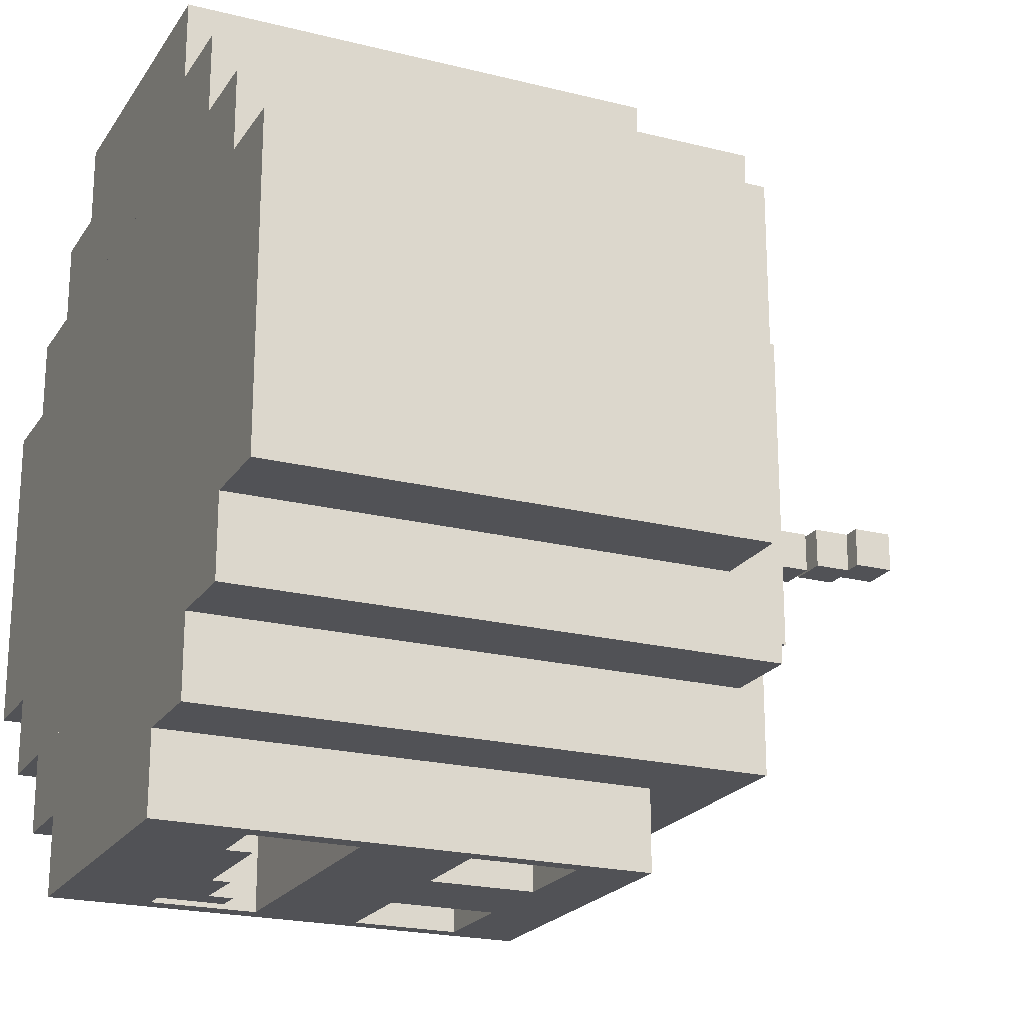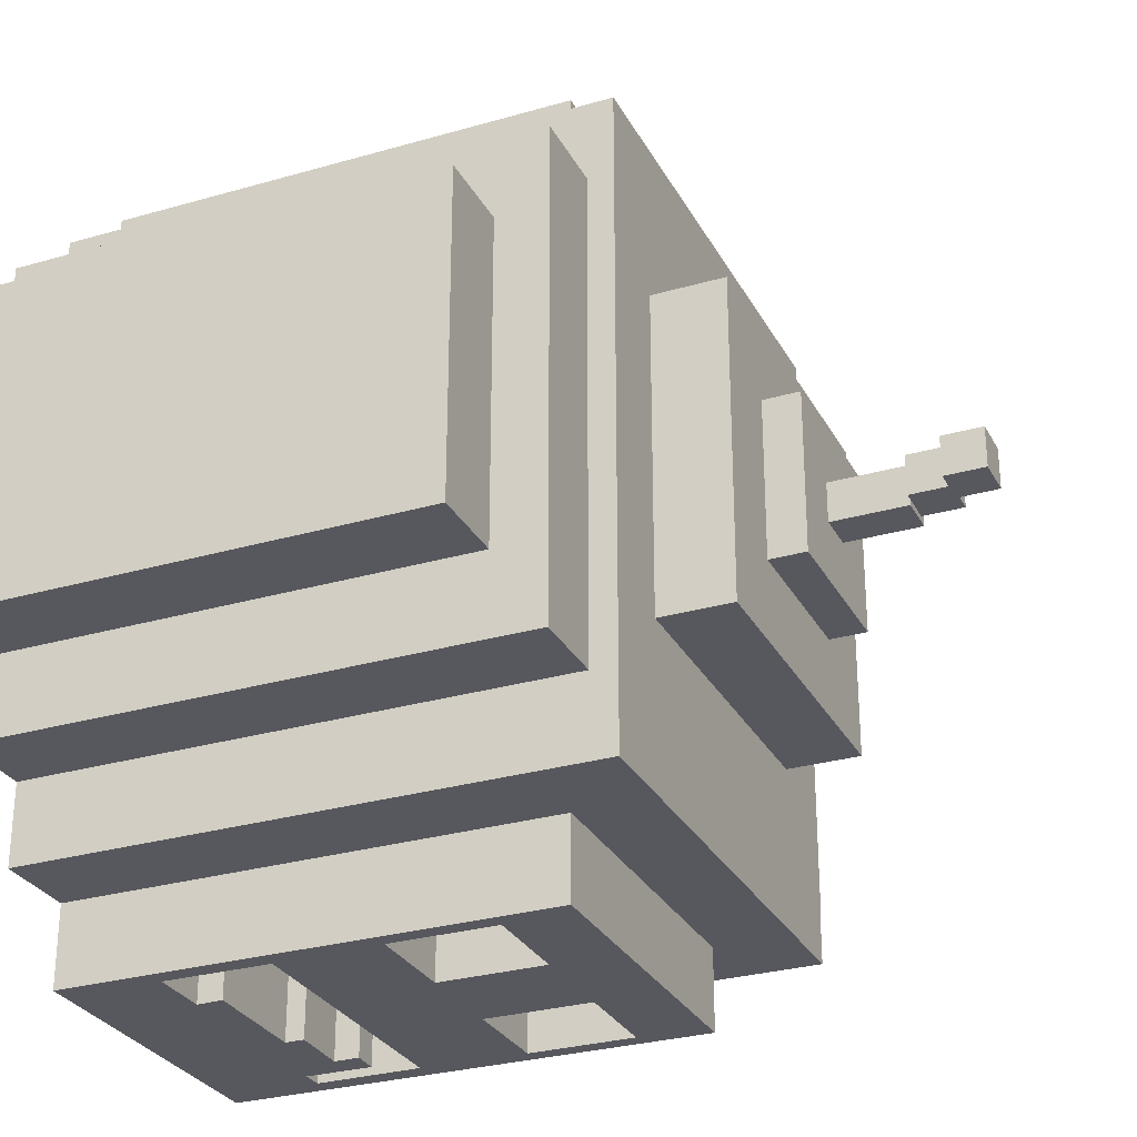
<metadata>
{"format":"obj","ext":"obj","renderer":"f3d","projection":"perspective","resolution":1024,"background":"white","views":[{"elev":-21.3,"azim":-114.2,"up":"+Y"},{"elev":-28.9,"azim":-66.6,"up":"+Y"}]}
</metadata>
<code>
g pumpkin_9
v -0.5 -1.25 4.768e-07
v 0.5 1.25 4.768e-07
v -0.5 1.25 4.768e-07
v 0.5 -1.25 4.768e-07
v -0.5 -1.25 1.5
v 0.5 1.25 1.5
v 0.5 -1.25 1.5
v -0.5 1.25 1.5
v -0.4487 -1.25 0.9574
v -0.5 -1.25 0.6282
v -0.5 -1.25 0.9574
v -0.1496 -1.25 0.9574
v 0.1496 -1.25 0.9574
v 0.4487 -1.25 0.9574
v 0.5 -1.25 0.9574
v -0.4424 -1.25 0.6282
v 0.4381 -1.25 0.6282
v 0.5 -1.25 0.6282
v 0.1496 -1.25 1.287
v -0.1496 -1.25 1.287
v -0.4448 -1.25 0.2989
v -0.5 -1.25 0.2989
v -0.5 -1.25 4.768e-07
v -0.2576 -1.25 0.2989
v 0.3738 -1.25 0.2989
v 0.4406 -1.25 0.2989
v 0.5 -1.25 0.2989
v 0.5 -1.25 4.768e-07
v 0.5 -1.25 1.287
v 0.4487 -1.25 1.287
v 0.1001 -1.25 0.3759
v -0.26 -1.25 0.3794
v 0.2922 -1.25 0.4297
v 0.1001 -1.25 0.4351
v 0.2922 -1.25 0.5078
v 0.3762 -1.25 0.5051
v 0.5 -1.25 4.768e-07
v 0.5 1.25 0.3722
v 0.5 1.25 4.768e-07
v 0.5 1.25 0.687
v 0.5 1.25 1.002
v 0.5 1.25 1.317
v 0.5 1.25 1.5
v 0.5 -1.25 1.5
v 0.5 -1.25 1.287
v 0.5 -1.25 4.768e-07
v 0.5 -1.25 0.9574
v 0.5 -1.25 1.287
v 0.5 -1.25 4.768e-07
v 0.5 -1.25 0.6282
v 0.5 -1.25 4.768e-07
v 0.5 -1.25 0.2989
v 0.5 -1.25 0.6282
v -0.5 1.25 0.687
v -0.4576 1.25 1.002
v -0.5 1.25 1.002
v -0.1525 1.25 1.002
v 0.1525 1.25 1.002
v 0.4576 1.25 1.002
v 0.5 1.25 1.002
v 0.5 1.25 0.687
v -0.1525 1.25 1.317
v 0.1525 1.25 1.317
v 0.4576 1.25 1.317
v 0.5 1.25 1.317
v -0.5 1.25 1.317
v -0.4576 1.25 1.317
v -0.5 1.25 0.687
v 0.3599 1.25 0.687
v 0.5 1.25 0.687
v -0.5 1.25 0.687
v 0.03241 1.25 0.687
v 0.3599 1.25 0.687
v -0.5 1.25 0.687
v -0.3426 1.25 0.687
v 0.03241 1.25 0.687
v -0.5 1.25 0.687
v -0.4493 1.25 0.687
v -0.3426 1.25 0.687
v -0.5 1.25 4.768e-07
v -0.5 -1.25 0.2989
v -0.5 -1.25 4.768e-07
v -0.5 -1.25 0.6282
v -0.5 -1.25 0.9574
v -0.5 -1.25 1.287
v -0.5 -1.25 1.5
v -0.5 1.25 1.5
v -0.5 1.25 4.768e-07
v -0.5 1.25 1.317
v -0.5 1.25 1.5
v -0.5 1.25 4.768e-07
v -0.5 1.25 1.002
v -0.5 1.25 1.317
v -0.5 1.25 4.768e-07
v -0.5 1.25 0.687
v -0.5 1.25 4.768e-07
v -0.5 1.25 0.3722
v -0.5 1.25 0.687
v -0.1852 -0.0625 2.437
v -0.06023 0.0625 2.437
v -0.1852 0.0625 2.437
v -0.06023 -0.0625 2.437
v -0.1852 -0.0625 2.562
v -0.06023 0.0625 2.562
v -0.06023 -0.0625 2.562
v -0.1852 0.0625 2.562
v -0.1852 -0.0625 2.437
v -0.06023 -0.0625 2.562
v -0.06023 -0.0625 2.437
v -0.1852 -0.0625 2.562
v -0.06023 -0.0625 2.437
v -0.06023 0.0625 2.562
v -0.06023 0.0625 2.437
v -0.06023 -0.0625 2.562
v -0.06023 0.0625 2.437
v -0.1852 0.0625 2.562
v -0.1852 0.0625 2.437
v -0.06023 0.0625 2.562
v -0.1852 0.0625 2.437
v -0.1852 -0.0625 2.562
v -0.1852 -0.0625 2.437
v -0.1852 0.0625 2.562
v -0.1272 -0.0625 2.322
v -0.00216 0.0625 2.322
v -0.1272 0.0625 2.322
v -0.00216 -0.0625 2.322
v -0.1272 -0.0625 2.447
v -0.00216 0.0625 2.447
v -0.00216 -0.0625 2.447
v -0.1272 0.0625 2.447
v -0.1272 -0.0625 2.322
v -0.00216 -0.0625 2.447
v -0.00216 -0.0625 2.322
v -0.1272 -0.0625 2.447
v -0.00216 -0.0625 2.322
v -0.00216 0.0625 2.447
v -0.00216 0.0625 2.322
v -0.00216 -0.0625 2.447
v -0.00216 0.0625 2.322
v -0.1272 0.0625 2.447
v -0.1272 0.0625 2.322
v -0.00216 0.0625 2.447
v -0.1272 0.0625 2.322
v -0.1272 -0.0625 2.447
v -0.1272 -0.0625 2.322
v -0.1272 0.0625 2.447
v -0.07247 -0.0625 2.063
v 0.05253 0.0625 2.063
v -0.07247 0.0625 2.063
v 0.05253 -0.0625 2.063
v -0.07247 -0.0625 2.313
v 0.05253 0.0625 2.313
v 0.05253 -0.0625 2.313
v -0.07247 0.0625 2.313
v -0.07247 -0.0625 2.063
v 0.05253 -0.0625 2.313
v 0.05253 -0.0625 2.063
v -0.07247 -0.0625 2.313
v 0.05253 -0.0625 2.063
v 0.05253 0.0625 2.313
v 0.05253 0.0625 2.063
v 0.05253 -0.0625 2.313
v 0.05253 0.0625 2.063
v -0.07247 0.0625 2.313
v -0.07247 0.0625 2.063
v 0.05253 0.0625 2.313
v -0.07247 0.0625 2.063
v -0.07247 -0.0625 2.313
v -0.07247 -0.0625 2.063
v -0.07247 0.0625 2.313
v -1.26 0.5 4.768e-07
v 1.24 -0.5 4.768e-07
v 1.24 0.5 4.768e-07
v -1.26 -0.5 4.768e-07
v -1.26 0.5 1.5
v 1.24 -0.5 1.5
v -1.26 -0.5 1.5
v 1.24 0.5 1.5
v -1.26 0.5 4.768e-07
v -1.26 -0.5 1.5
v -1.26 -0.5 4.768e-07
v -1.26 0.5 1.5
v -1.26 -0.5 4.768e-07
v 1.24 -0.5 1.5
v 1.24 -0.5 4.768e-07
v -1.26 -0.5 1.5
v 1.24 -0.5 4.768e-07
v 1.24 0.5 1.5
v 1.24 0.5 4.768e-07
v 1.24 -0.5 1.5
v 1.24 0.5 4.768e-07
v -1.26 0.5 1.5
v -1.26 0.5 4.768e-07
v 1.24 0.5 1.5
v -0.76 -1 4.768e-07
v 0.74 1 4.768e-07
v -0.76 1 4.768e-07
v 0.74 -1 4.768e-07
v -0.76 -1 1.74
v 0.74 1 1.74
v 0.74 -1 1.74
v -0.76 1 1.74
v -0.76 -1 4.768e-07
v 0.74 -1 1.74
v 0.74 -1 4.768e-07
v -0.76 -1 1.74
v 0.74 -1 4.768e-07
v 0.74 1 1.74
v 0.74 1 4.768e-07
v 0.74 -1 1.74
v 0.74 1 4.768e-07
v -0.76 1 1.74
v -0.76 1 4.768e-07
v 0.74 1 1.74
v -0.76 1 4.768e-07
v -0.76 -1 1.74
v -0.76 -1 4.768e-07
v -0.76 1 1.74
v 0.99 -0.75 4.768e-07
v -1.01 0.75 4.768e-07
v -1.01 -0.75 4.768e-07
v 0.99 0.75 4.768e-07
v 0.99 -0.75 1.66
v -1.01 0.75 1.66
v 0.99 0.75 1.66
v -1.01 -0.75 1.66
v 0.99 0.75 4.768e-07
v -1.01 0.75 1.66
v -1.01 0.75 4.768e-07
v 0.99 0.75 1.66
v -1.01 0.75 4.768e-07
v -1.01 -0.75 1.66
v -1.01 -0.75 4.768e-07
v -1.01 0.75 1.66
v -0.51 -0.5 1.715
v 0.49 0.5 1.715
v -0.51 0.5 1.715
v 0.49 -0.5 1.715
v -0.51 -0.5 1.965
v 0.49 0.5 1.965
v 0.49 -0.5 1.965
v -0.51 0.5 1.965
v -0.51 -0.5 1.715
v 0.49 -0.5 1.965
v 0.49 -0.5 1.715
v -0.51 -0.5 1.965
v 0.49 -0.5 1.715
v 0.49 0.5 1.965
v 0.49 0.5 1.715
v 0.49 -0.5 1.965
v 0.49 0.5 1.715
v -0.51 0.5 1.965
v -0.51 0.5 1.715
v 0.49 0.5 1.965
v -0.51 0.5 1.715
v -0.51 -0.5 1.965
v -0.51 -0.5 1.715
v -0.51 0.5 1.965
v -0.26 -0.25 1.954
v 0.24 0.25 1.954
v -0.26 0.25 1.954
v 0.24 -0.25 1.954
v -0.26 -0.25 2.079
v 0.24 0.25 2.079
v 0.24 -0.25 2.079
v -0.26 0.25 2.079
v -0.26 -0.25 1.954
v 0.24 -0.25 2.079
v 0.24 -0.25 1.954
v -0.26 -0.25 2.079
v 0.24 -0.25 1.954
v 0.24 0.25 2.079
v 0.24 0.25 1.954
v 0.24 -0.25 2.079
v 0.24 0.25 1.954
v -0.26 0.25 2.079
v -0.26 0.25 1.954
v 0.24 0.25 2.079
v -0.26 0.25 1.954
v -0.26 -0.25 2.079
v -0.26 -0.25 1.954
v -0.26 0.25 2.079
v 0.8107 -0.75 1.162
v 0.7107 -0.75 1.237
v 0.8137 -0.75 1.247
v -1.01 -0.75 4.768e-07
v 0.714 -0.75 1.323
v 0.99 -0.75 1.66
v 0.99 -0.75 1.335
v -1.01 -0.75 1.66
v 0.99 -0.75 4.768e-07
v 0.99 -0.75 1.167
v 0.99 -0.3837 1.361
v 0.99 -0.6023 1.145
v 0.99 -0.5964 1.361
v 0.99 -0.75 4.768e-07
v 0.99 -0.75 1.167
v 0.99 0.75 1.66
v 0.99 0.75 4.768e-07
v 0.99 -0.418 1.531
v 0.99 -0.6665 1.531
v 0.99 -0.75 1.66
v 0.99 -0.6705 1.328
v 0.99 -0.75 1.335
v 0.99 -0.75 1.335
v 0.4034 -0.5907 1.323
v 0.714 -0.75 1.323
v 0.6793 -0.5907 1.335
v 0.99 -0.6705 1.328
v 0.6793 -0.5111 1.328
v 0.714 -0.75 1.323
v 0.4 -0.5907 1.237
v 0.7107 -0.75 1.237
v 0.4034 -0.5907 1.323
v 0.7107 -0.75 1.237
v 0.503 -0.5907 1.247
v 0.8137 -0.75 1.247
v 0.4 -0.5907 1.237
v 0.8137 -0.75 1.247
v 0.5 -0.5907 1.162
v 0.8107 -0.75 1.162
v 0.503 -0.5907 1.247
v 0.8107 -0.75 1.162
v 0.99 -0.6023 1.145
v 0.99 -0.75 1.167
v 0.6793 -0.443 1.145
v 0.5 -0.5907 1.162
v 0.99 -0.6023 1.145
v 0.6793 -0.4371 1.361
v 0.99 -0.5964 1.361
v 0.6793 -0.443 1.145
v 0.99 -0.5964 1.361
v 0.6793 -0.2243 1.361
v 0.99 -0.3837 1.361
v 0.6793 -0.4371 1.361
v 0.99 -0.3837 1.361
v 0.6793 -0.2587 1.531
v 0.99 -0.418 1.531
v 0.6793 -0.2243 1.361
v 0.99 -0.418 1.531
v 0.6793 -0.5071 1.531
v 0.99 -0.6665 1.531
v 0.6793 -0.2587 1.531
v 0.99 -0.6665 1.531
v 0.6793 -0.5111 1.328
v 0.99 -0.6705 1.328
v 0.6793 -0.5071 1.531
v 0.5 -1.25 1.287
v -0.5 -1.25 1.5
v 0.5 -1.25 1.5
v -0.5 -1.25 1.287
v 0.5 -1.25 1.287
v -0.4487 -1.25 1.287
v -0.5 -1.25 1.287
v 0.5 -1.25 1.287
v -0.1496 -1.25 1.287
v -0.4487 -1.25 1.287
v 0.5 -1.25 1.287
v 0.1496 -1.25 1.287
v -0.1496 -1.25 1.287
v 0.5 -1.25 1.287
v 0.4487 -1.25 1.287
v 0.1496 -1.25 1.287
v -0.4487 -1.25 1.287
v -0.5 -1.25 1.287
v -0.4448 -1.25 0.2989
v -0.2576 -0.9268 0.2989
v -0.2576 -1.25 0.2989
v -0.4448 -0.9268 0.2989
v -0.2576 -1.25 0.2989
v -0.26 -0.9268 0.3794
v -0.26 -1.25 0.3794
v -0.2576 -0.9268 0.2989
v -0.26 -1.25 0.3794
v 0.1001 -0.9268 0.3759
v 0.1001 -1.25 0.3759
v -0.26 -0.9268 0.3794
v 0.1001 -1.25 0.3759
v 0.1001 -0.9268 0.4351
v 0.1001 -1.25 0.4351
v 0.1001 -0.9268 0.3759
v 0.1001 -1.25 0.4351
v 0.2922 -0.9268 0.4297
v 0.2922 -1.25 0.4297
v 0.1001 -0.9268 0.4351
v 0.2922 -1.25 0.4297
v 0.2922 -0.9268 0.5078
v 0.2922 -1.25 0.5078
v 0.2922 -0.9268 0.4297
v 0.2922 -1.25 0.5078
v 0.3762 -0.9268 0.5051
v 0.3762 -1.25 0.5051
v 0.2922 -0.9268 0.5078
v 0.3762 -1.25 0.5051
v 0.3738 -0.9268 0.2989
v 0.3738 -1.25 0.2989
v 0.3762 -0.9268 0.5051
v 0.3738 -1.25 0.2989
v 0.4406 -0.9268 0.2989
v 0.4406 -1.25 0.2989
v 0.3738 -0.9268 0.2989
v 0.4406 -1.25 0.2989
v 0.4381 -0.9268 0.6282
v 0.4381 -1.25 0.6282
v 0.4406 -0.9268 0.2989
v 0.4381 -1.25 0.6282
v -0.4424 -0.9268 0.6282
v -0.4424 -1.25 0.6282
v 0.4381 -0.9268 0.6282
v -0.4424 -1.25 0.6282
v -0.4448 -0.9268 0.2989
v -0.4448 -1.25 0.2989
v -0.4424 -0.9268 0.6282
v -0.1496 -1.25 1.287
v -0.4487 -0.9268 1.287
v -0.4487 -1.25 1.287
v -0.1496 -0.9268 1.287
v -0.4487 -1.25 1.287
v -0.4487 -0.9268 0.9574
v -0.4487 -1.25 0.9574
v -0.4487 -0.9268 1.287
v -0.4487 -1.25 0.9574
v -0.1496 -0.9268 0.9574
v -0.1496 -1.25 0.9574
v -0.4487 -0.9268 0.9574
v -0.1496 -1.25 0.9574
v -0.1496 -0.9268 1.287
v -0.1496 -1.25 1.287
v -0.1496 -0.9268 0.9574
v 0.4487 -1.25 1.287
v 0.1496 -0.9268 1.287
v 0.1496 -1.25 1.287
v 0.4487 -0.9268 1.287
v 0.1496 -1.25 1.287
v 0.1496 -0.9268 0.9574
v 0.1496 -1.25 0.9574
v 0.1496 -0.9268 1.287
v 0.1496 -1.25 0.9574
v 0.4487 -0.9268 0.9574
v 0.4487 -1.25 0.9574
v 0.1496 -0.9268 0.9574
v 0.4487 -1.25 0.9574
v 0.4487 -0.9268 1.287
v 0.4487 -1.25 1.287
v 0.4487 -0.9268 0.9574
v -0.5 1.25 1.317
v 0.5 1.25 1.5
v -0.5 1.25 1.5
v 0.5 1.25 1.317
v -0.5 1.25 1.317
v 0.4576 1.25 1.317
v 0.5 1.25 1.317
v -0.5 1.25 1.317
v 0.1525 1.25 1.317
v 0.4576 1.25 1.317
v -0.5 1.25 1.317
v -0.1525 1.25 1.317
v 0.1525 1.25 1.317
v -0.5 1.25 1.317
v -0.4576 1.25 1.317
v -0.1525 1.25 1.317
v 0.5 1.25 0.3722
v -0.5 1.25 4.768e-07
v 0.5 1.25 4.768e-07
v -0.5 1.25 0.3722
v 0.5 1.25 0.3722
v -0.3876 1.25 0.3722
v -0.5 1.25 0.3722
v 0.5 1.25 0.3722
v 0.443 1.25 0.3722
v -0.3876 1.25 0.3722
v 0.5 1.25 0.687
v 0.443 1.25 0.3722
v 0.5 1.25 0.3722
v 0.4429 1.25 0.5586
v 0.3575 1.25 0.5603
v 0.3599 1.25 0.687
v -0.1148 1.25 0.5733
v -0.3473 1.25 0.5217
v -0.1171 1.25 0.5184
v -0.3426 1.25 0.687
v 0.03459 1.25 0.5696
v 0.03241 1.25 0.687
v -0.4517 1.25 0.4379
v -0.3876 1.25 0.3722
v -0.3877 1.25 0.436
v -0.5 1.25 0.3722
v -0.5 1.25 0.687
v -0.4493 1.25 0.687
v 0.443 1.25 0.3722
v -0.3876 0.9268 0.3722
v -0.3876 1.25 0.3722
v 0.443 0.9268 0.3722
v -0.3876 1.25 0.3722
v -0.3877 0.9268 0.436
v -0.3877 1.25 0.436
v -0.3876 0.9268 0.3722
v -0.3877 1.25 0.436
v -0.4517 0.9268 0.4379
v -0.4517 1.25 0.4379
v -0.3877 0.9268 0.436
v -0.4517 1.25 0.4379
v -0.4493 0.9268 0.687
v -0.4493 1.25 0.687
v -0.4517 0.9268 0.4379
v -0.4493 1.25 0.687
v -0.3426 0.9268 0.687
v -0.3426 1.25 0.687
v -0.4493 0.9268 0.687
v -0.3426 1.25 0.687
v -0.3473 0.9268 0.5217
v -0.3473 1.25 0.5217
v -0.3426 0.9268 0.687
v -0.3473 1.25 0.5217
v -0.1171 0.9268 0.5184
v -0.1171 1.25 0.5184
v -0.3473 0.9268 0.5217
v -0.1171 1.25 0.5184
v -0.1148 0.9268 0.5733
v -0.1148 1.25 0.5733
v -0.1171 0.9268 0.5184
v -0.1148 1.25 0.5733
v 0.03459 0.9268 0.5696
v 0.03459 1.25 0.5696
v -0.1148 0.9268 0.5733
v 0.03459 1.25 0.5696
v 0.03241 0.9268 0.687
v 0.03241 1.25 0.687
v 0.03459 0.9268 0.5696
v 0.03241 1.25 0.687
v 0.3599 0.9268 0.687
v 0.3599 1.25 0.687
v 0.03241 0.9268 0.687
v 0.3599 1.25 0.687
v 0.3575 0.9268 0.5603
v 0.3575 1.25 0.5603
v 0.3599 0.9268 0.687
v 0.3575 1.25 0.5603
v 0.4429 0.9268 0.5586
v 0.4429 1.25 0.5586
v 0.3575 0.9268 0.5603
v 0.4429 1.25 0.5586
v 0.443 0.9268 0.3722
v 0.443 1.25 0.3722
v 0.4429 0.9268 0.5586
v 0.1525 1.25 1.317
v 0.4576 0.9268 1.317
v 0.4576 1.25 1.317
v 0.1525 0.9268 1.317
v 0.4576 1.25 1.317
v 0.4576 0.9268 1.002
v 0.4576 1.25 1.002
v 0.4576 0.9268 1.317
v 0.4576 1.25 1.002
v 0.1525 0.9268 1.002
v 0.1525 1.25 1.002
v 0.4576 0.9268 1.002
v 0.1525 1.25 1.002
v 0.1525 0.9268 1.317
v 0.1525 1.25 1.317
v 0.1525 0.9268 1.002
v -0.4576 1.25 1.317
v -0.1525 0.9268 1.317
v -0.1525 1.25 1.317
v -0.4576 0.9268 1.317
v -0.1525 1.25 1.317
v -0.1525 0.9268 1.002
v -0.1525 1.25 1.002
v -0.1525 0.9268 1.317
v -0.1525 1.25 1.002
v -0.4576 0.9268 1.002
v -0.4576 1.25 1.002
v -0.1525 0.9268 1.002
v -0.4576 1.25 1.002
v -0.4576 0.9268 1.317
v -0.4576 1.25 1.317
v -0.4576 0.9268 1.002
g pumpkin_9_0
f 3 2 1
f 4 1 2
f 7 6 5
f 8 5 6
f 11 10 9
f 9 10 12
f 12 10 13
f 13 10 14
f 14 10 15
f 10 16 15
f 16 17 15
f 15 17 18
f 13 19 12
f 20 12 19
f 16 10 21
f 22 21 10
f 23 21 22
f 24 21 23
f 25 24 23
f 26 25 23
f 17 26 18
f 27 26 23
f 27 18 26
f 28 27 23
f 15 29 14
f 30 14 29
f 24 25 31
f 32 24 31
f 31 25 33
f 34 31 33
f 33 25 35
f 35 25 36
f 39 38 37
f 38 40 37
f 40 41 37
f 41 42 37
f 42 43 37
f 43 44 37
f 44 45 37
f 48 47 46
f 47 50 49
f 53 52 51
f 56 55 54
f 55 57 54
f 57 58 54
f 58 59 54
f 59 60 54
f 60 61 54
f 57 62 58
f 63 58 62
f 59 64 60
f 65 60 64
f 56 66 55
f 67 55 66
f 70 69 68
f 73 72 71
f 76 75 74
f 79 78 77
f 82 81 80
f 81 83 80
f 83 84 80
f 84 85 80
f 85 86 80
f 86 87 80
f 90 89 88
f 93 92 91
f 92 95 94
f 98 97 96
f 101 100 99
f 102 99 100
f 105 104 103
f 106 103 104
f 109 108 107
f 110 107 108
f 113 112 111
f 114 111 112
f 117 116 115
f 118 115 116
f 121 120 119
f 122 119 120
f 125 124 123
f 126 123 124
f 129 128 127
f 130 127 128
f 133 132 131
f 134 131 132
f 137 136 135
f 138 135 136
f 141 140 139
f 142 139 140
f 145 144 143
f 146 143 144
f 149 148 147
f 150 147 148
f 153 152 151
f 154 151 152
f 157 156 155
f 158 155 156
f 161 160 159
f 162 159 160
f 165 164 163
f 166 163 164
f 169 168 167
f 170 167 168
f 173 172 171
f 174 171 172
f 177 176 175
f 178 175 176
f 181 180 179
f 182 179 180
f 185 184 183
f 186 183 184
f 189 188 187
f 190 187 188
f 193 192 191
f 194 191 192
f 197 196 195
f 198 195 196
f 201 200 199
f 202 199 200
f 205 204 203
f 206 203 204
f 209 208 207
f 210 207 208
f 213 212 211
f 214 211 212
f 217 216 215
f 218 215 216
f 221 220 219
f 222 219 220
f 225 224 223
f 226 223 224
f 229 228 227
f 230 227 228
f 233 232 231
f 234 231 232
f 237 236 235
f 238 235 236
f 241 240 239
f 242 239 240
f 245 244 243
f 246 243 244
f 249 248 247
f 250 247 248
f 253 252 251
f 254 251 252
f 257 256 255
f 258 255 256
f 261 260 259
f 262 259 260
f 265 264 263
f 266 263 264
f 269 268 267
f 270 267 268
f 273 272 271
f 274 271 272
f 277 276 275
f 278 275 276
f 281 280 279
f 282 279 280
f 285 284 283
f 284 286 283
f 287 286 284
f 288 286 287
f 289 288 287
f 290 286 288
f 286 291 283
f 291 292 283
f 295 294 293
f 294 296 293
f 297 296 294
f 296 298 293
f 299 298 296
f 293 298 300
f 300 298 301
f 298 302 301
f 301 302 303
f 302 304 303
f 307 306 305
f 308 305 306
f 305 308 309
f 310 309 308
f 313 312 311
f 314 311 312
f 317 316 315
f 318 315 316
f 321 320 319
f 322 319 320
f 325 324 323
f 324 326 323
f 326 327 323
f 330 329 328
f 331 328 329
f 334 333 332
f 335 332 333
f 338 337 336
f 339 336 337
f 342 341 340
f 343 340 341
f 346 345 344
f 347 344 345
f 350 349 348
f 349 351 348
f 354 353 352
f 357 356 355
f 360 359 358
f 363 362 361
f 365 11 364
f 9 364 11
f 368 367 366
f 369 366 367
f 372 371 370
f 373 370 371
f 376 375 374
f 377 374 375
f 380 379 378
f 381 378 379
f 384 383 382
f 385 382 383
f 388 387 386
f 389 386 387
f 392 391 390
f 393 390 391
f 396 395 394
f 397 394 395
f 400 399 398
f 401 398 399
f 404 403 402
f 405 402 403
f 408 407 406
f 409 406 407
f 412 411 410
f 413 410 411
f 416 415 414
f 417 414 415
f 420 419 418
f 421 418 419
f 424 423 422
f 425 422 423
f 428 427 426
f 429 426 427
f 432 431 430
f 433 430 431
f 436 435 434
f 437 434 435
f 440 439 438
f 441 438 439
f 444 443 442
f 445 442 443
f 448 447 446
f 447 449 446
f 452 451 450
f 455 454 453
f 458 457 456
f 461 460 459
f 464 463 462
f 463 465 462
f 468 467 466
f 471 470 469
f 474 473 472
f 473 475 472
f 475 476 472
f 476 477 472
f 480 479 478
f 479 481 478
f 478 481 482
f 481 483 482
f 486 485 484
f 485 487 484
f 487 488 484
f 488 489 484
f 492 491 490
f 493 490 491
f 496 495 494
f 497 494 495
f 500 499 498
f 501 498 499
f 504 503 502
f 505 502 503
f 508 507 506
f 509 506 507
f 512 511 510
f 513 510 511
f 516 515 514
f 517 514 515
f 520 519 518
f 521 518 519
f 524 523 522
f 525 522 523
f 528 527 526
f 529 526 527
f 532 531 530
f 533 530 531
f 536 535 534
f 537 534 535
f 540 539 538
f 541 538 539
f 544 543 542
f 545 542 543
f 548 547 546
f 549 546 547
f 552 551 550
f 553 550 551
f 556 555 554
f 557 554 555
f 560 559 558
f 561 558 559
f 564 563 562
f 565 562 563
f 568 567 566
f 569 566 567
f 572 571 570
f 573 570 571
f 576 575 574
f 577 574 575

</code>
